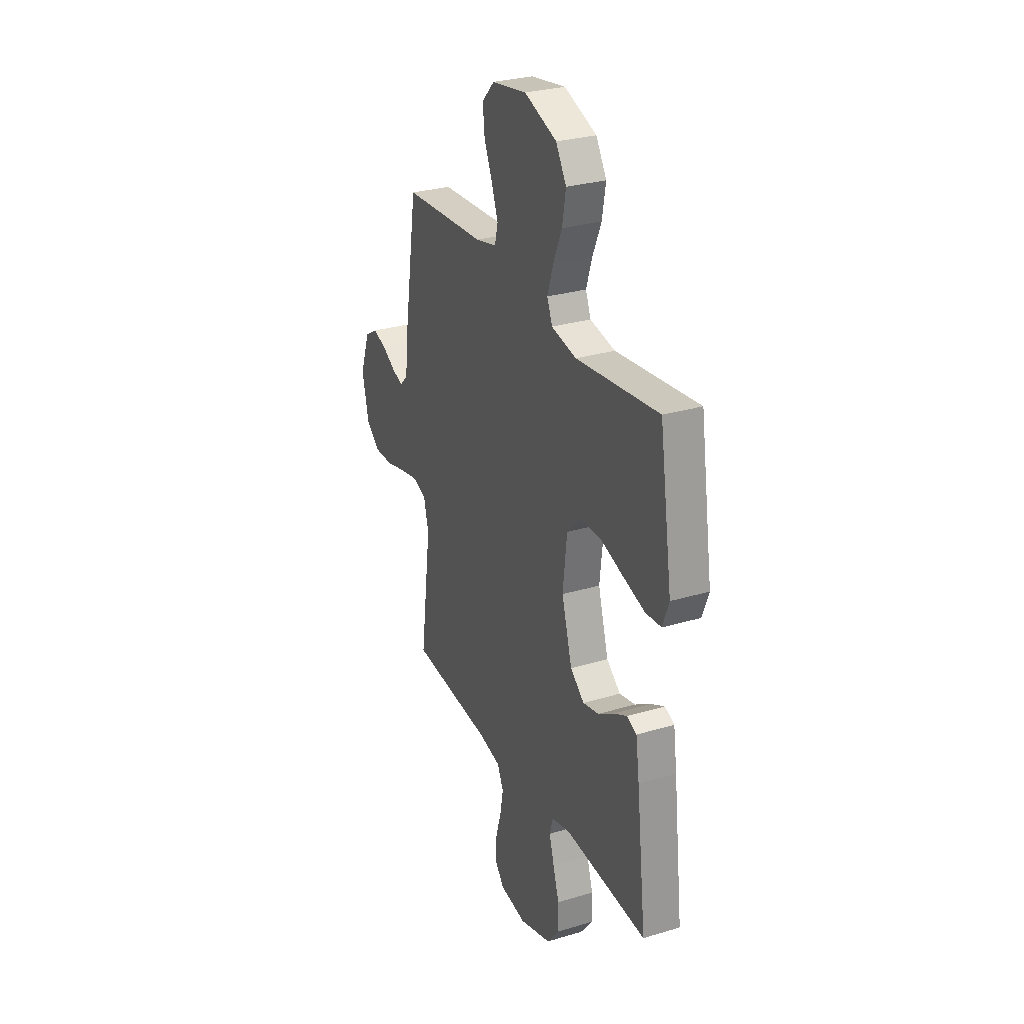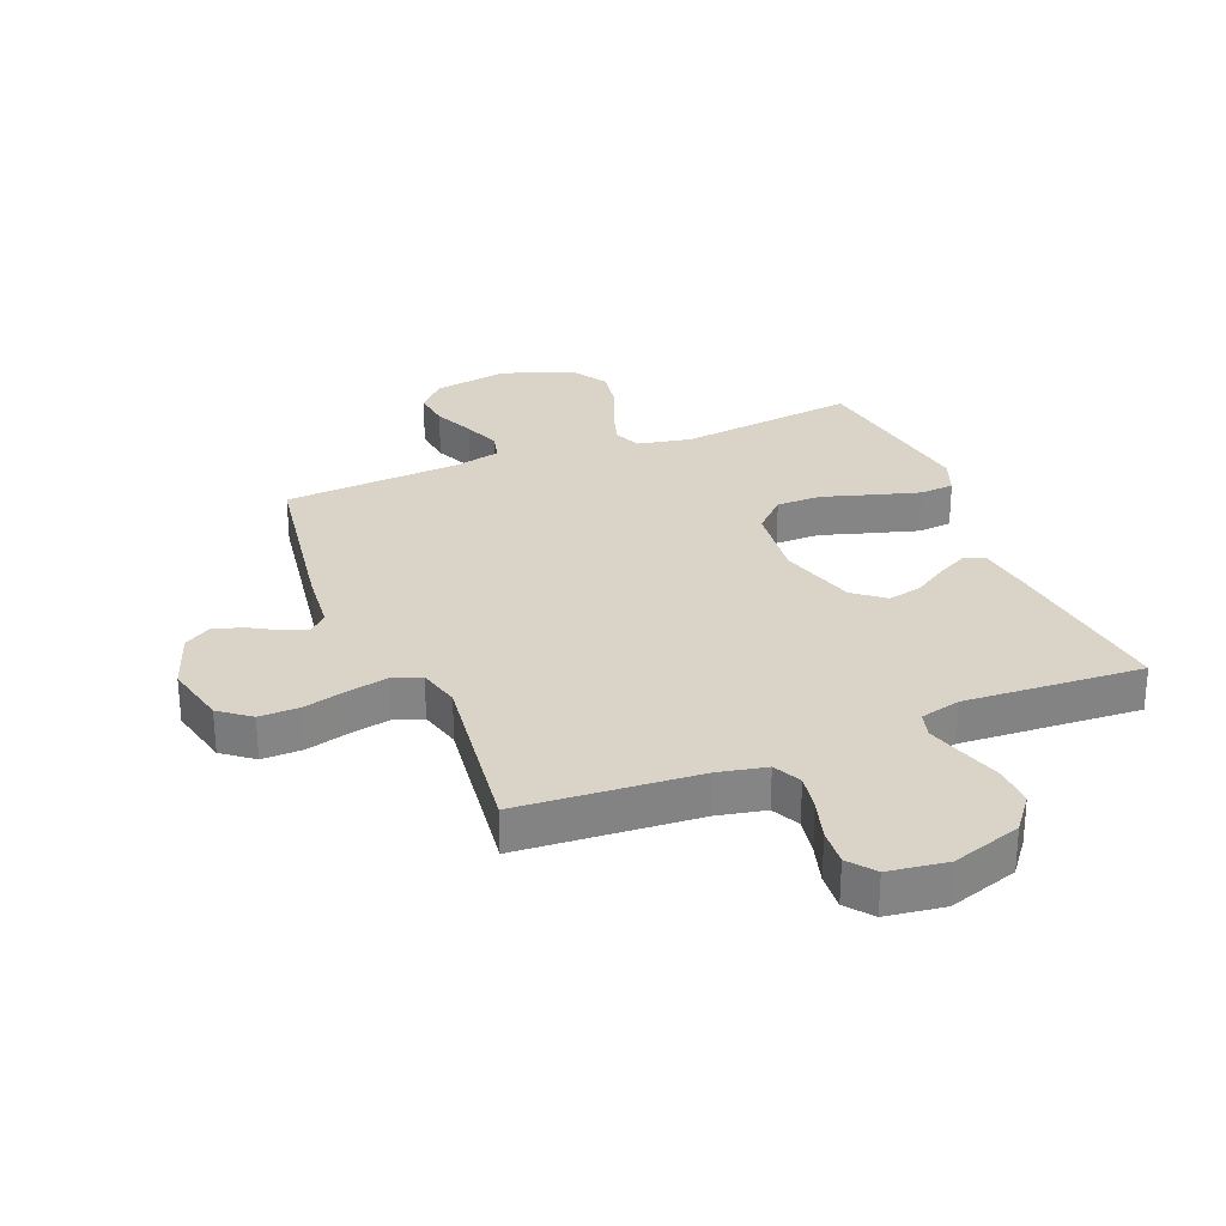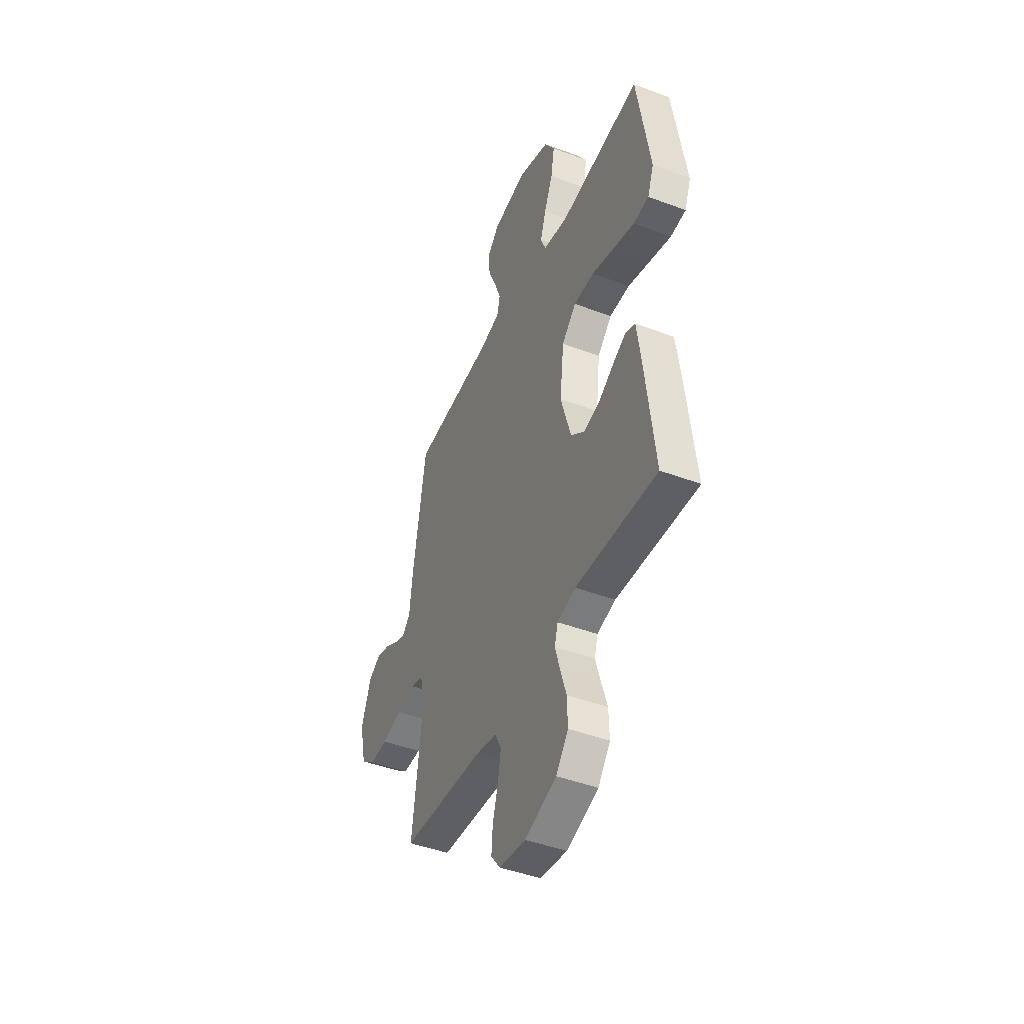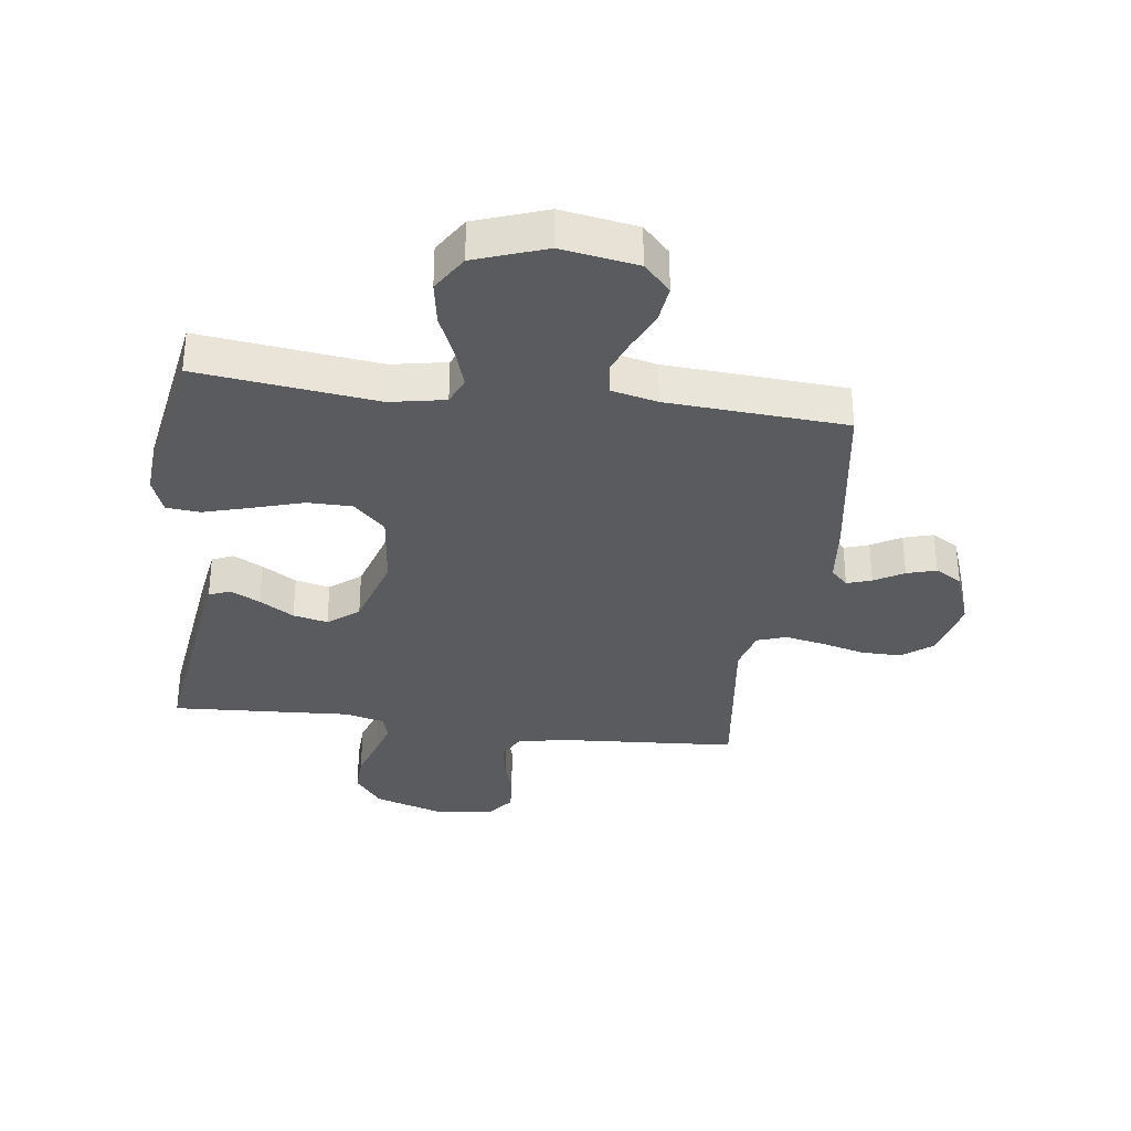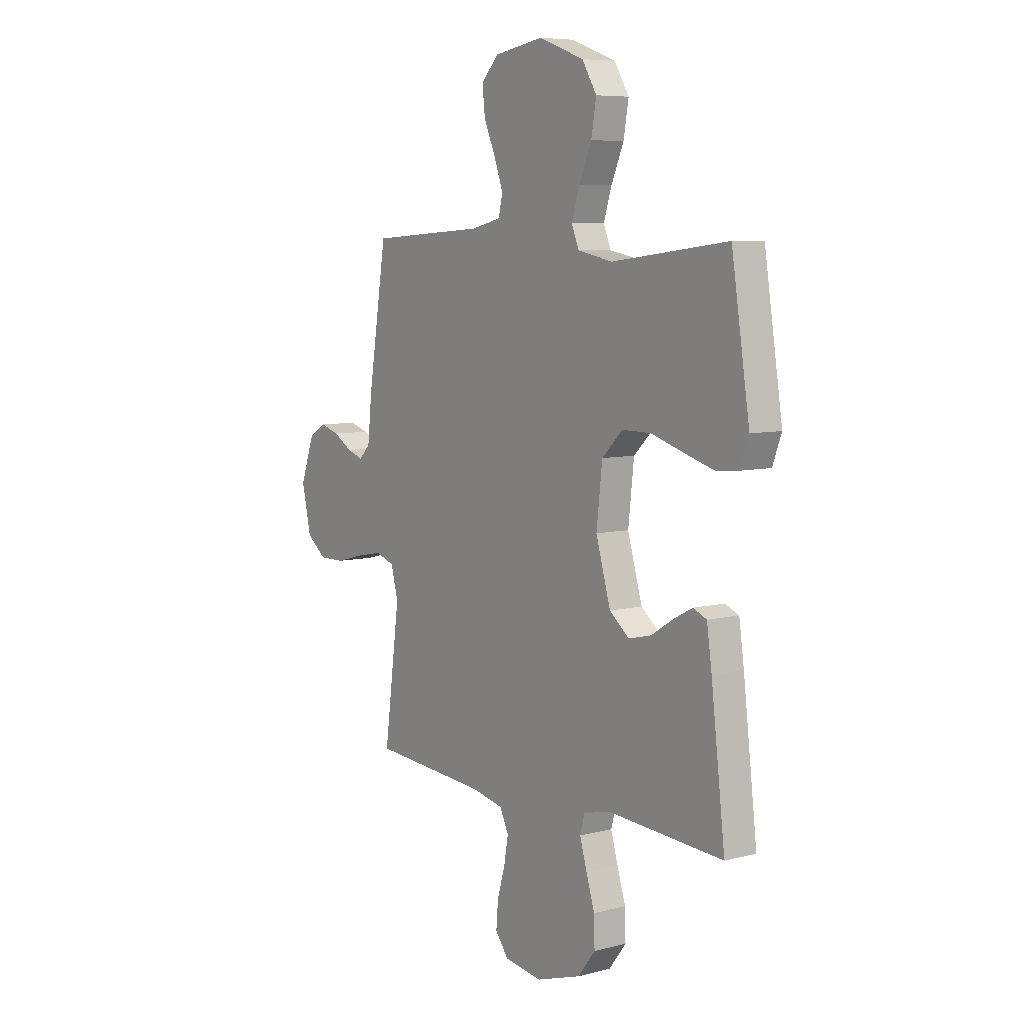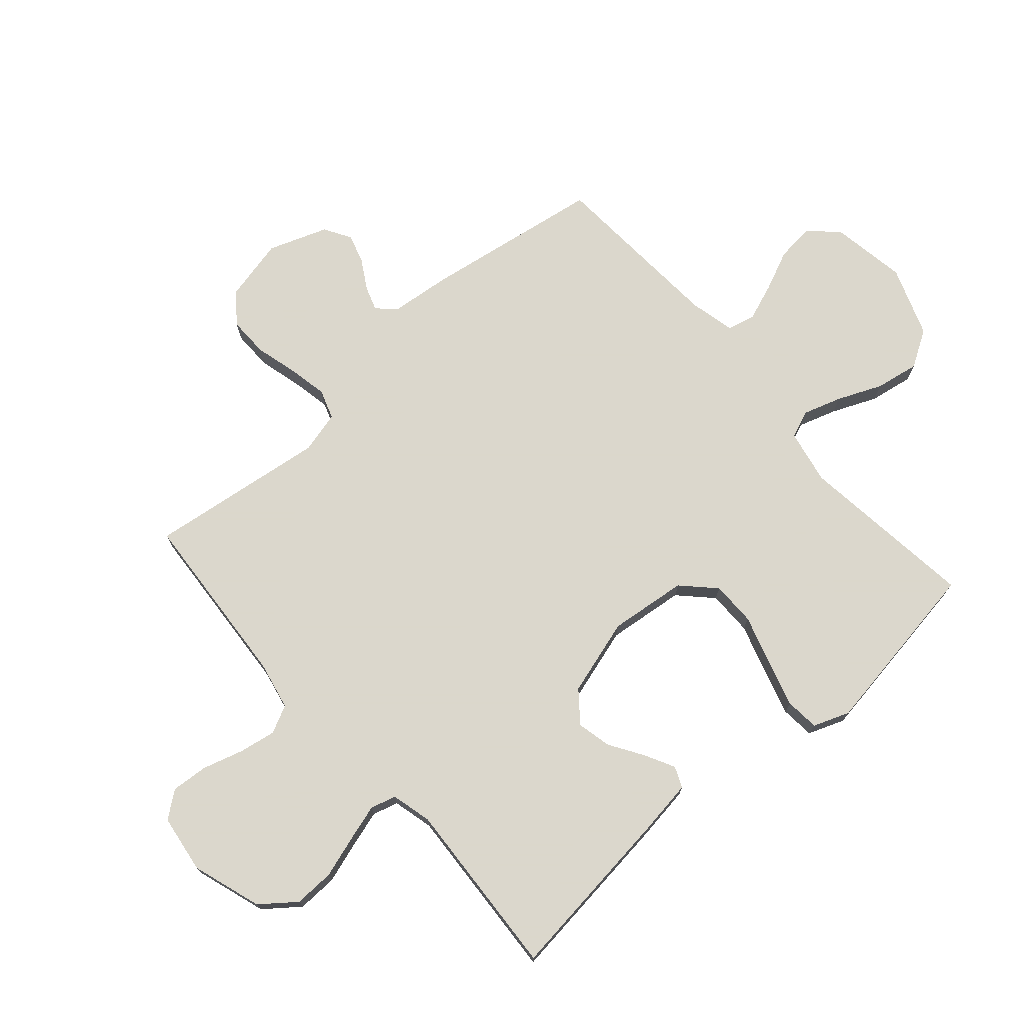
<metadata>
{"format":"obj","ext":"obj","renderer":"f3d","projection":"perspective","resolution":1024,"background":"white","views":[{"elev":29.1,"azim":-114.0,"up":"+Z"},{"elev":28.7,"azim":157.8,"up":"+Y"},{"elev":-45.0,"azim":-113.5,"up":"+Z"},{"elev":-32.9,"azim":-7.8,"up":"+Y"},{"elev":7.1,"azim":-126.3,"up":"+Z"},{"elev":73.4,"azim":-131.3,"up":"+Y"}]}
</metadata>
<code>
v 0.5 0.07 -0.5
v 0.2 0.07 -0.522
v 0.119 0.07 -0.539
v 0.096 0.07 -0.586
v 0.107 0.07 -0.648
v 0.127 0.07 -0.716
v 0.132 0.07 -0.778
v 0.098 0.07 -0.822
v 0 0.07 -0.836
v -0.117 0.07 -0.798
v -0.162 0.07 -0.74
v -0.16 0.07 -0.672
v -0.138 0.07 -0.602
v -0.12 0.07 -0.541
v -0.132 0.07 -0.498
v -0.2 0.07 -0.481
v -0.5 0.07 -0.5
v -0.464 0.07 -0.2
v -0.451 0.07 -0.11
v -0.416 0.07 -0.095
v -0.366 0.07 -0.121
v -0.309 0.07 -0.157
v -0.251 0.07 -0.17
v -0.2 0.07 -0.129
v -0.162 0.07 0
v -0.177 0.07 0.131
v -0.23 0.07 0.183
v -0.305 0.07 0.183
v -0.389 0.07 0.157
v -0.467 0.07 0.134
v -0.524 0.07 0.139
v -0.547 0.07 0.2
v -0.5 0.07 0.5
v -0.2 0.07 0.464
v -0.109 0.07 0.482
v -0.09 0.07 0.528
v -0.111 0.07 0.593
v -0.143 0.07 0.667
v -0.156 0.07 0.741
v -0.118 0.07 0.803
v 0 0.07 0.846
v 0.127 0.07 0.825
v 0.172 0.07 0.778
v 0.165 0.07 0.714
v 0.135 0.07 0.646
v 0.112 0.07 0.583
v 0.123 0.07 0.537
v 0.2 0.07 0.519
v 0.5 0.07 0.5
v 0.548 0.07 0.2
v 0.559 0.07 0.097
v 0.588 0.07 0.068
v 0.629 0.07 0.082
v 0.678 0.07 0.111
v 0.727 0.07 0.126
v 0.772 0.07 0.099
v 0.808 0.07 0
v 0.784 0.07 -0.106
v 0.733 0.07 -0.146
v 0.665 0.07 -0.145
v 0.593 0.07 -0.126
v 0.527 0.07 -0.113
v 0.478 0.07 -0.13
v 0.46 0.07 -0.2
v 0.5 0 -0.5
v 0.2 0 -0.522
v 0.119 0 -0.539
v 0.096 0 -0.586
v 0.107 0 -0.648
v 0.127 0 -0.716
v 0.132 0 -0.778
v 0.098 0 -0.822
v 0 0 -0.836
v -0.117 0 -0.798
v -0.162 0 -0.74
v -0.16 0 -0.672
v -0.138 0 -0.602
v -0.12 0 -0.541
v -0.132 0 -0.498
v -0.2 0 -0.481
v -0.5 0 -0.5
v -0.464 0 -0.2
v -0.451 0 -0.11
v -0.416 0 -0.095
v -0.366 0 -0.121
v -0.309 0 -0.157
v -0.251 0 -0.17
v -0.2 0 -0.129
v -0.162 0 0
v -0.177 0 0.131
v -0.23 0 0.183
v -0.305 0 0.183
v -0.389 0 0.157
v -0.467 0 0.134
v -0.524 0 0.139
v -0.547 0 0.2
v -0.5 0 0.5
v -0.2 0 0.464
v -0.109 0 0.482
v -0.09 0 0.528
v -0.111 0 0.593
v -0.143 0 0.667
v -0.156 0 0.741
v -0.118 0 0.803
v 0 0 0.846
v 0.127 0 0.825
v 0.172 0 0.778
v 0.165 0 0.714
v 0.135 0 0.646
v 0.112 0 0.583
v 0.123 0 0.537
v 0.2 0 0.519
v 0.5 0 0.5
v 0.548 0 0.2
v 0.559 0 0.097
v 0.588 0 0.068
v 0.629 0 0.082
v 0.678 0 0.111
v 0.727 0 0.126
v 0.772 0 0.099
v 0.808 0 0
v 0.784 0 -0.106
v 0.733 0 -0.146
v 0.665 0 -0.145
v 0.593 0 -0.126
v 0.527 0 -0.113
v 0.478 0 -0.13
v 0.46 0 -0.2
f 59 60 61
f 58 59 61
f 57 58 61
f 56 57 61
f 55 56 61
f 54 55 61
f 53 54 61
f 52 53 61 62
f 51 52 62 63
f 50 51 63
f 49 50 63
f 48 49 63
f 43 44 45
f 42 43 45
f 41 42 45
f 40 41 45
f 39 40 45
f 38 39 45
f 37 38 45
f 36 37 45 46
f 35 36 46 47
f 32 33 34
f 31 32 34
f 30 31 34
f 29 30 34
f 28 29 34
f 27 28 34 35
f 48 63 64
f 47 48 64
f 35 47 64
f 27 35 64
f 26 27 64
f 20 21 22
f 19 20 22
f 18 19 22
f 17 18 22
f 16 17 22
f 15 16 22 23
f 11 12 13
f 10 11 13
f 9 10 13
f 8 9 13
f 7 8 13
f 6 7 13
f 5 6 13
f 4 5 13 14
f 3 4 14 15
f 64 1 2
f 26 64 2
f 25 26 2
f 15 23 24
f 3 15 24
f 2 3 24
f 2 24 25
f 125 124 123
f 125 123 122
f 125 122 121
f 125 121 120
f 125 120 119
f 125 119 118
f 125 118 117
f 126 125 117 116
f 127 126 116 115
f 127 115 114
f 127 114 113
f 127 113 112
f 109 108 107
f 109 107 106
f 109 106 105
f 109 105 104
f 109 104 103
f 109 103 102
f 109 102 101
f 110 109 101 100
f 111 110 100 99
f 98 97 96
f 98 96 95
f 98 95 94
f 98 94 93
f 98 93 92
f 99 98 92 91
f 128 127 112
f 128 112 111
f 128 111 99
f 128 99 91
f 128 91 90
f 86 85 84
f 86 84 83
f 86 83 82
f 86 82 81
f 86 81 80
f 87 86 80 79
f 77 76 75
f 77 75 74
f 77 74 73
f 77 73 72
f 77 72 71
f 77 71 70
f 77 70 69
f 78 77 69 68
f 79 78 68 67
f 66 65 128
f 66 128 90
f 66 90 89
f 88 87 79
f 88 79 67
f 88 67 66
f 89 88 66
f 1 65 66 2
f 2 66 67 3
f 3 67 68 4
f 4 68 69 5
f 5 69 70 6
f 6 70 71 7
f 7 71 72 8
f 8 72 73 9
f 9 73 74 10
f 10 74 75 11
f 11 75 76 12
f 12 76 77 13
f 13 77 78 14
f 14 78 79 15
f 15 79 80 16
f 16 80 81 17
f 17 81 82 18
f 18 82 83 19
f 19 83 84 20
f 20 84 85 21
f 21 85 86 22
f 22 86 87 23
f 23 87 88 24
f 24 88 89 25
f 25 89 90 26
f 26 90 91 27
f 27 91 92 28
f 28 92 93 29
f 29 93 94 30
f 30 94 95 31
f 31 95 96 32
f 32 96 97 33
f 33 97 98 34
f 34 98 99 35
f 35 99 100 36
f 36 100 101 37
f 37 101 102 38
f 38 102 103 39
f 39 103 104 40
f 40 104 105 41
f 41 105 106 42
f 42 106 107 43
f 43 107 108 44
f 44 108 109 45
f 45 109 110 46
f 46 110 111 47
f 47 111 112 48
f 48 112 113 49
f 49 113 114 50
f 50 114 115 51
f 51 115 116 52
f 52 116 117 53
f 53 117 118 54
f 54 118 119 55
f 55 119 120 56
f 56 120 121 57
f 57 121 122 58
f 58 122 123 59
f 59 123 124 60
f 60 124 125 61
f 61 125 126 62
f 62 126 127 63
f 63 127 128 64
f 64 128 65 1

</code>
